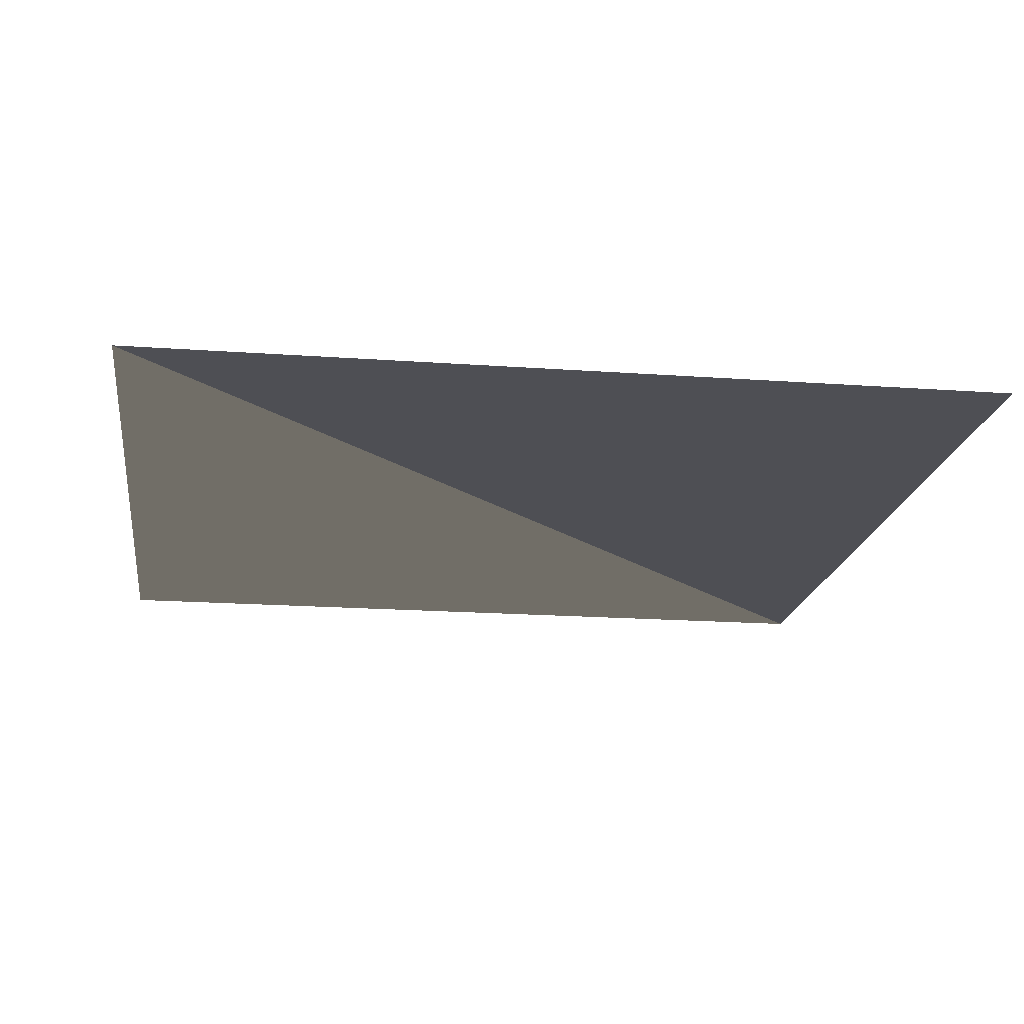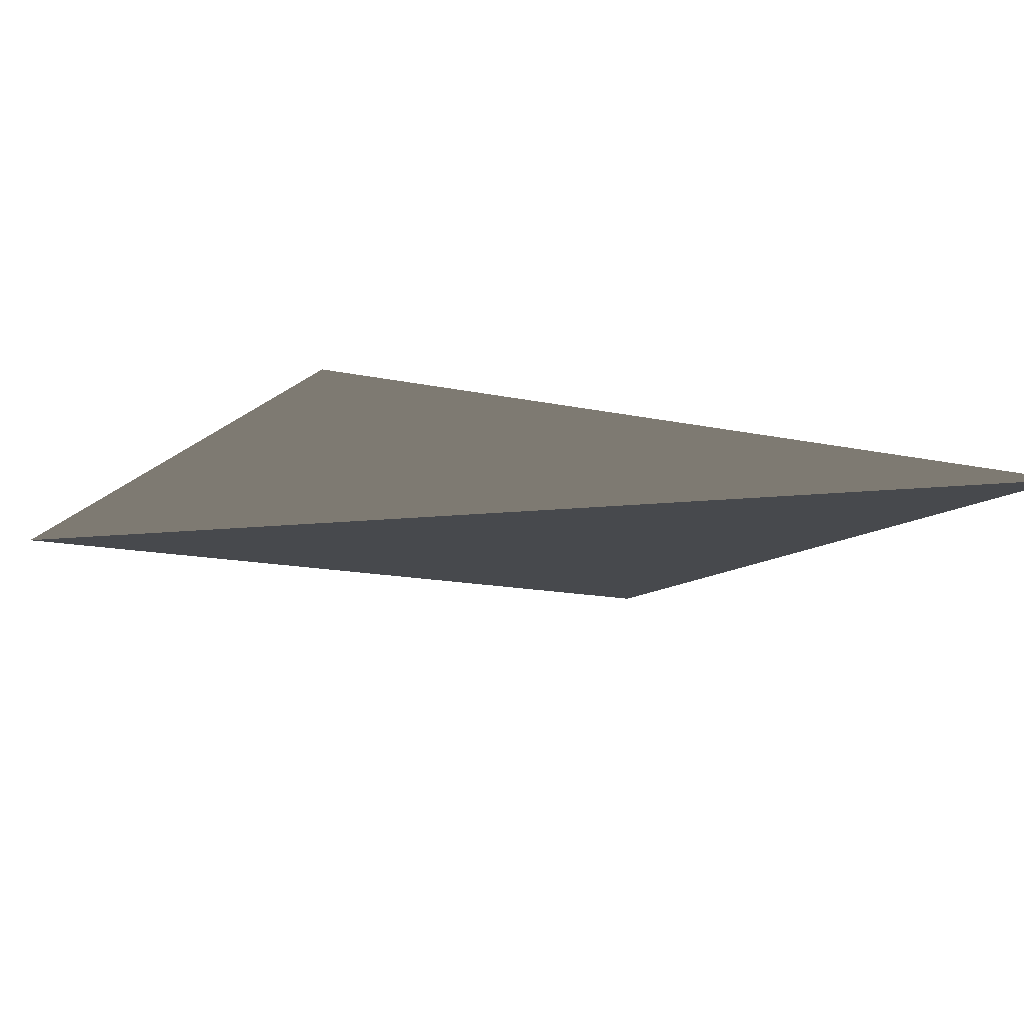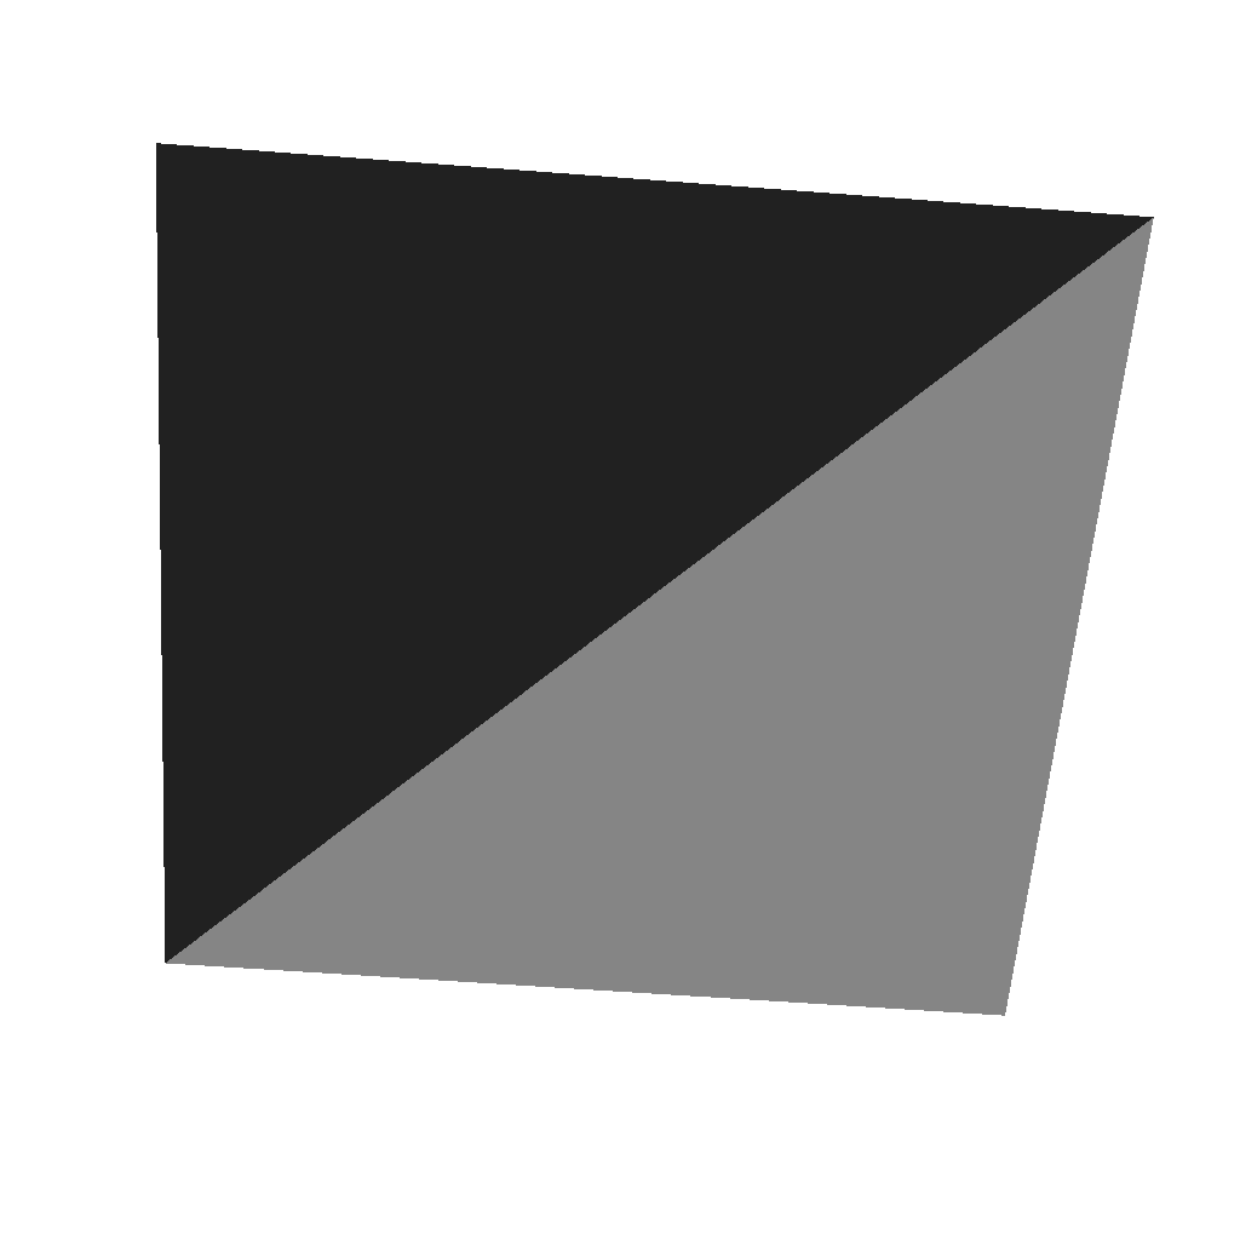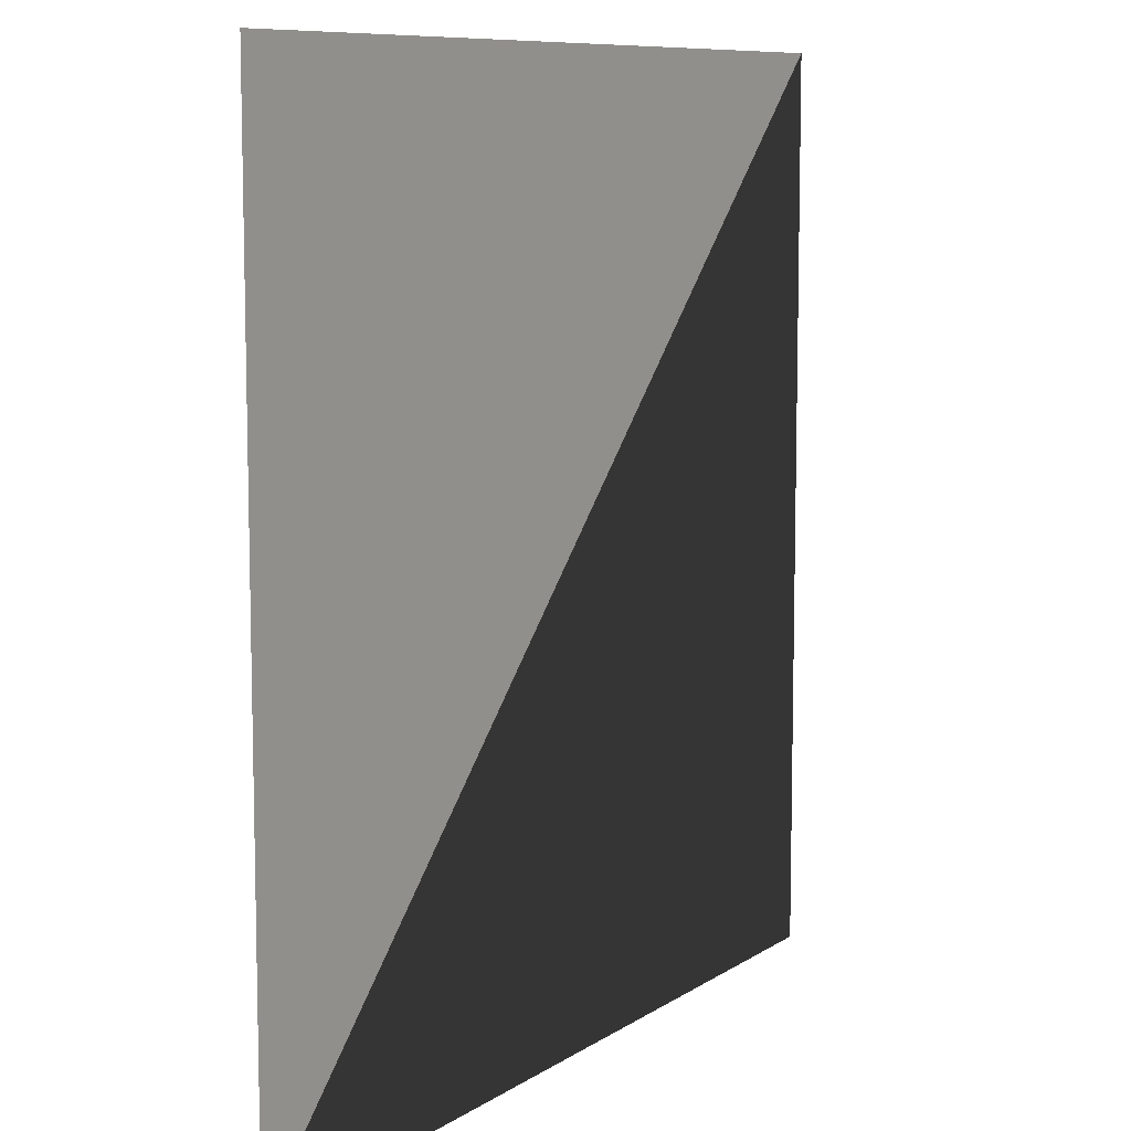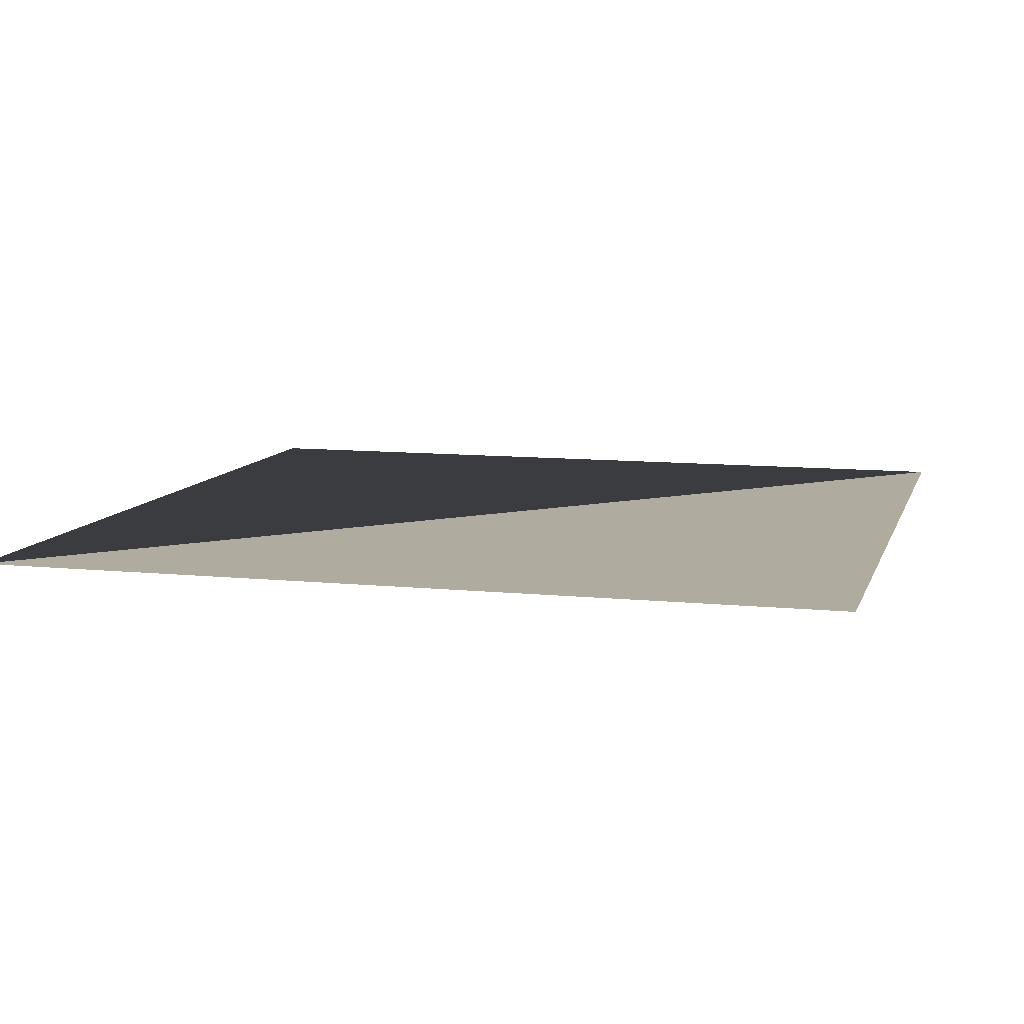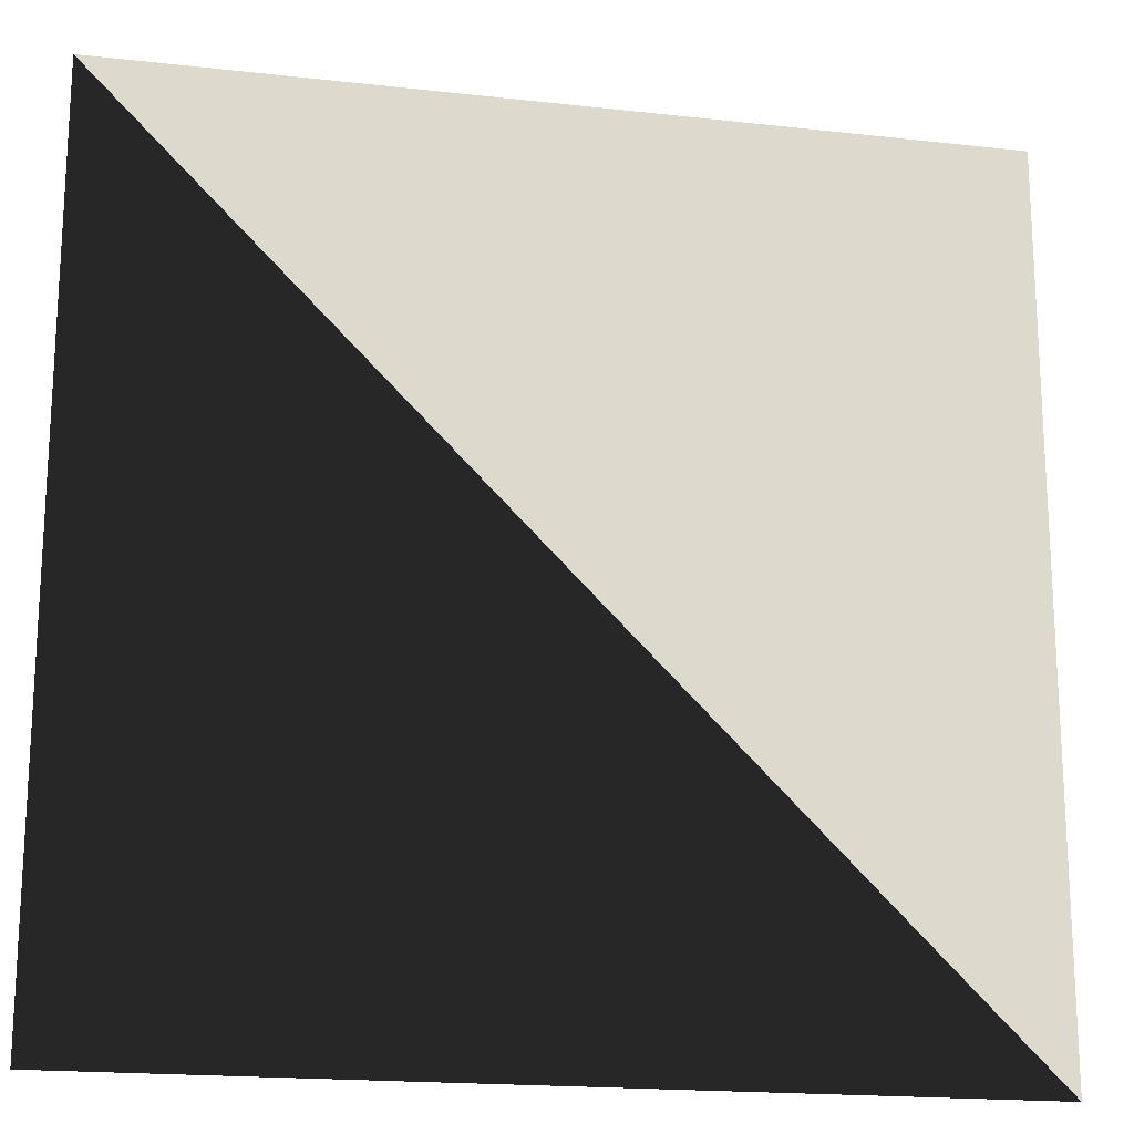
<metadata>
{"format":"obj","ext":"obj","renderer":"f3d","projection":"perspective","resolution":1024,"background":"white","views":[{"elev":-18.3,"azim":-8.0,"up":"+Y"},{"elev":-12.1,"azim":-119.4,"up":"+Y"},{"elev":-61.7,"azim":-94.4,"up":"+Y"},{"elev":9.0,"azim":121.1,"up":"+Z"},{"elev":9.7,"azim":14.9,"up":"+Y"},{"elev":-18.4,"azim":-12.2,"up":"+Z"}]}
</metadata>
<code>
v  -1 0 -1
v  -1 0 1
v  1 0 -1
v  1 0 1
g p001
f 1 3 2
f 2 4 3

</code>
